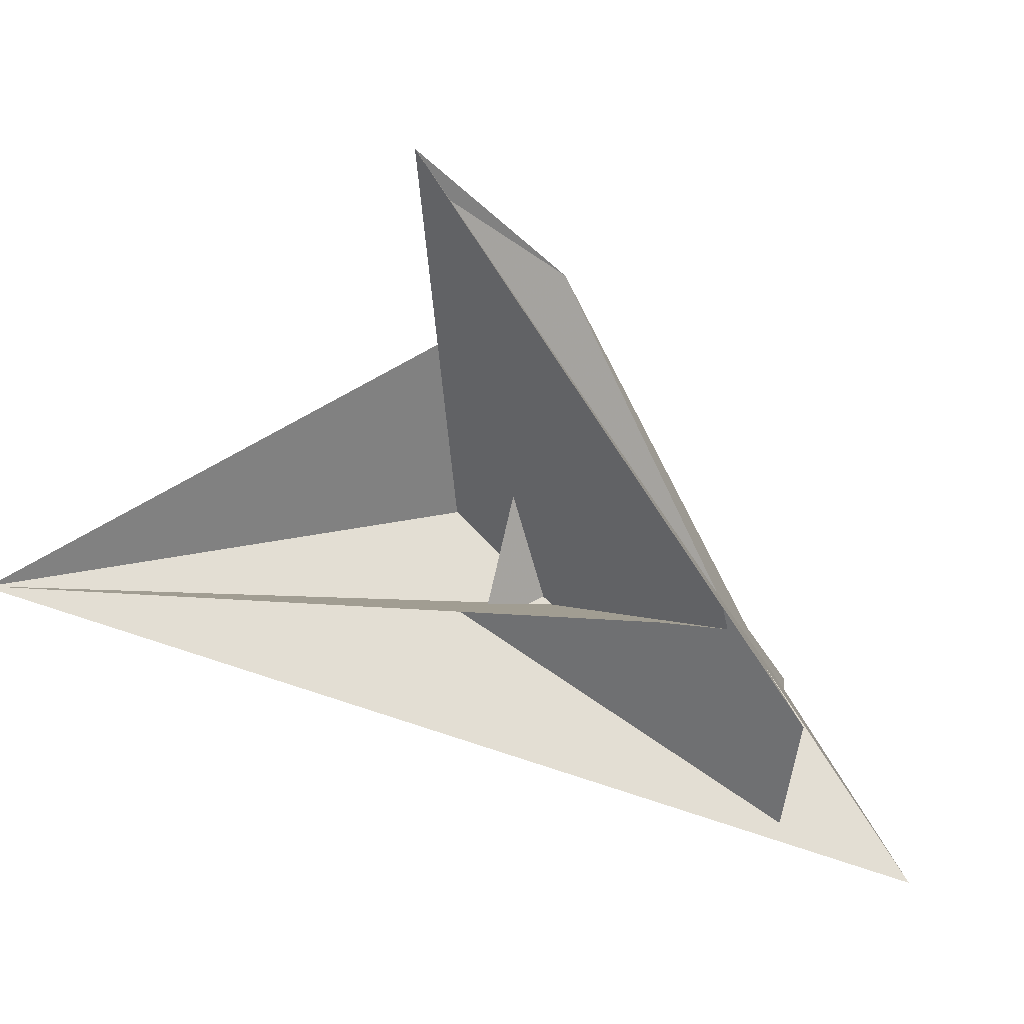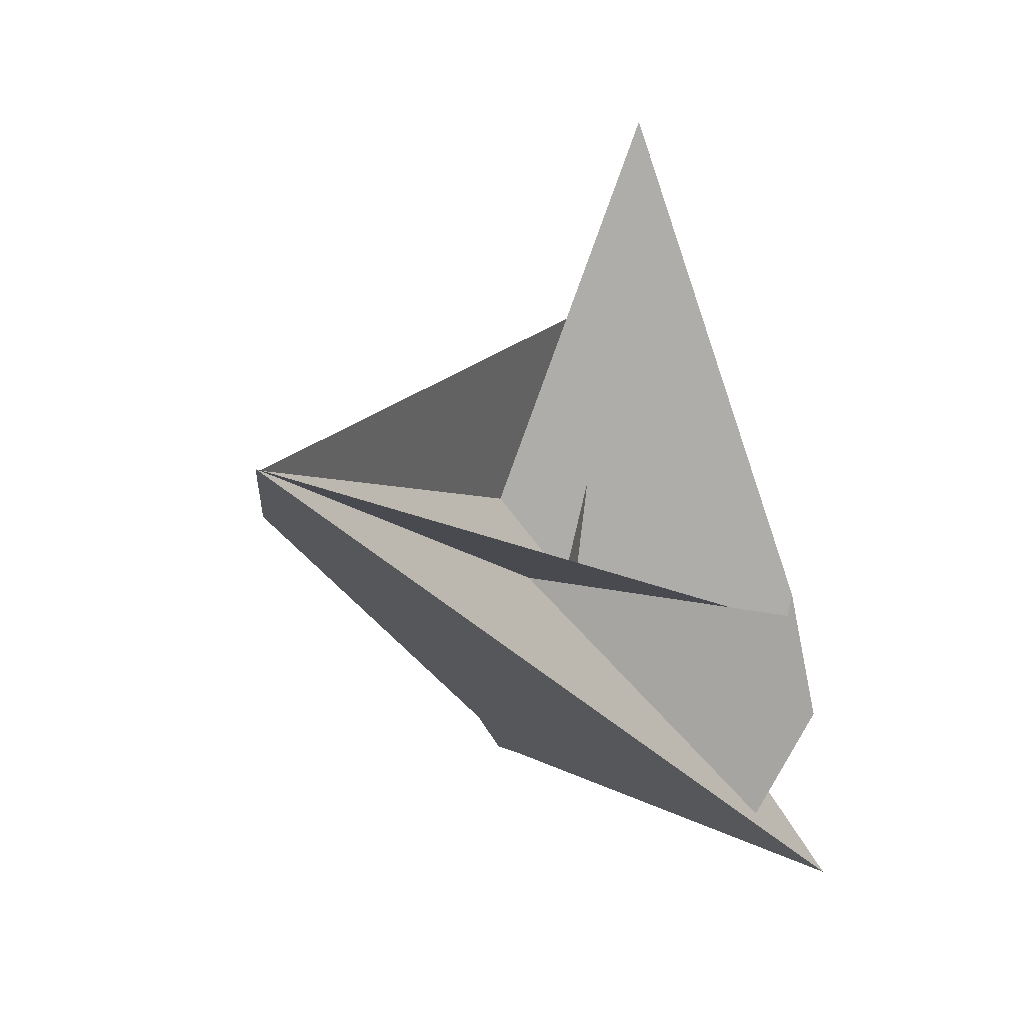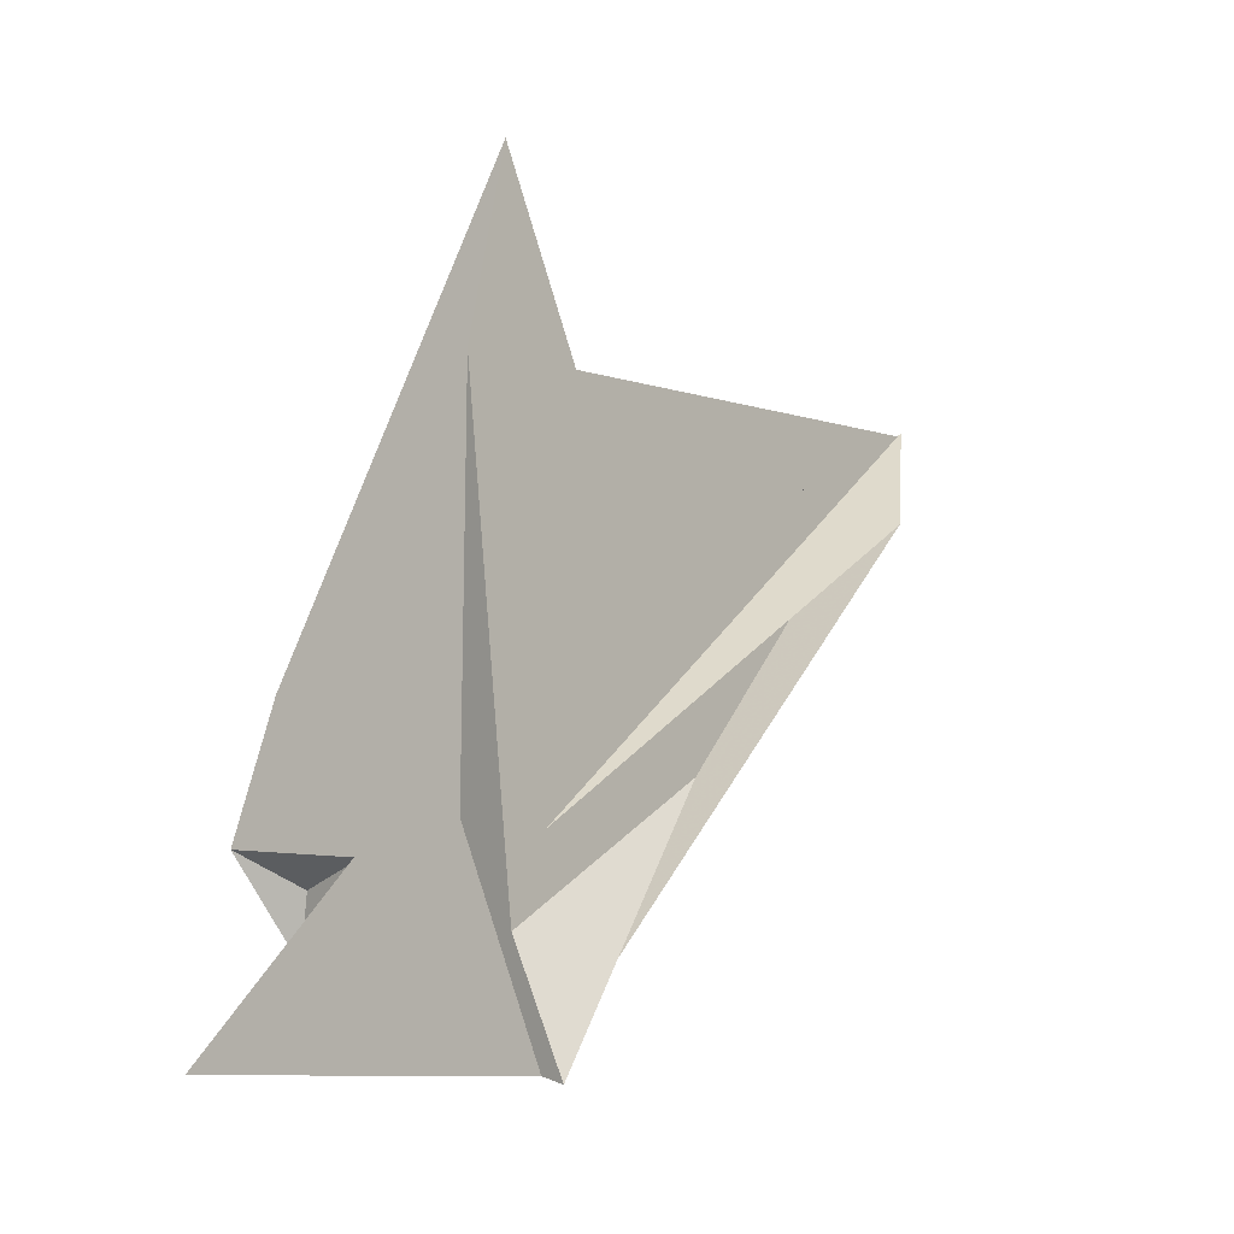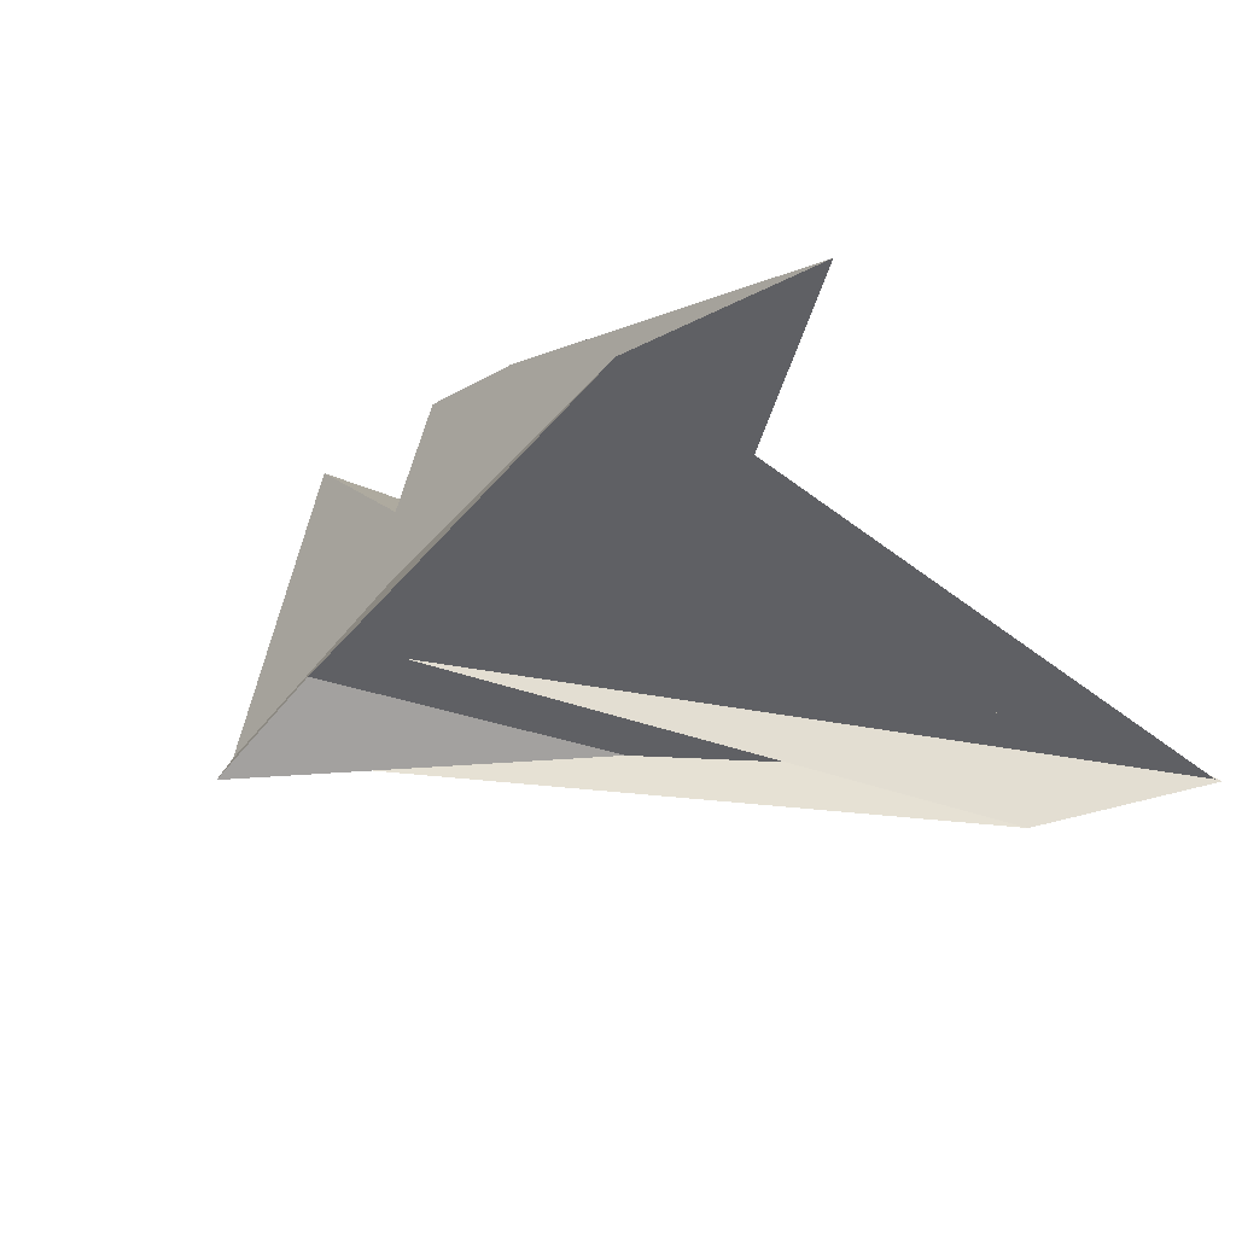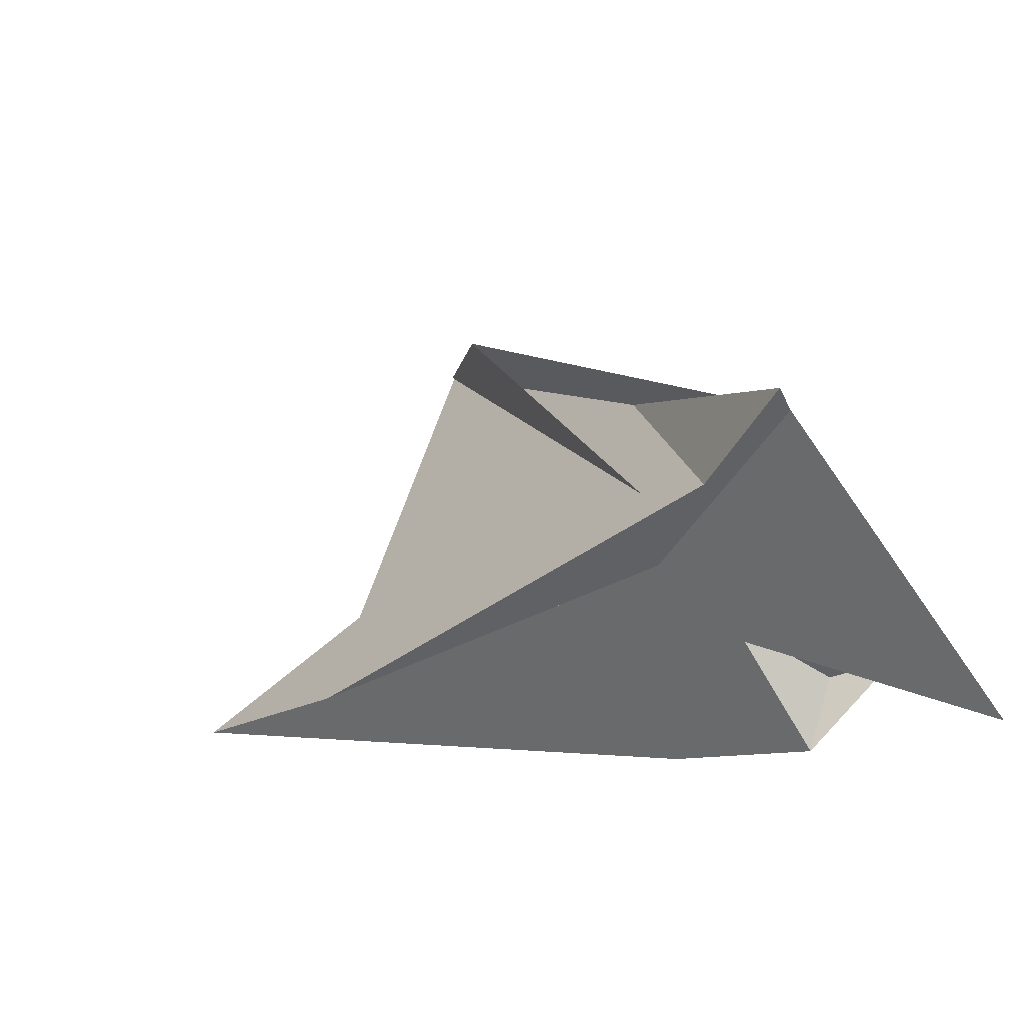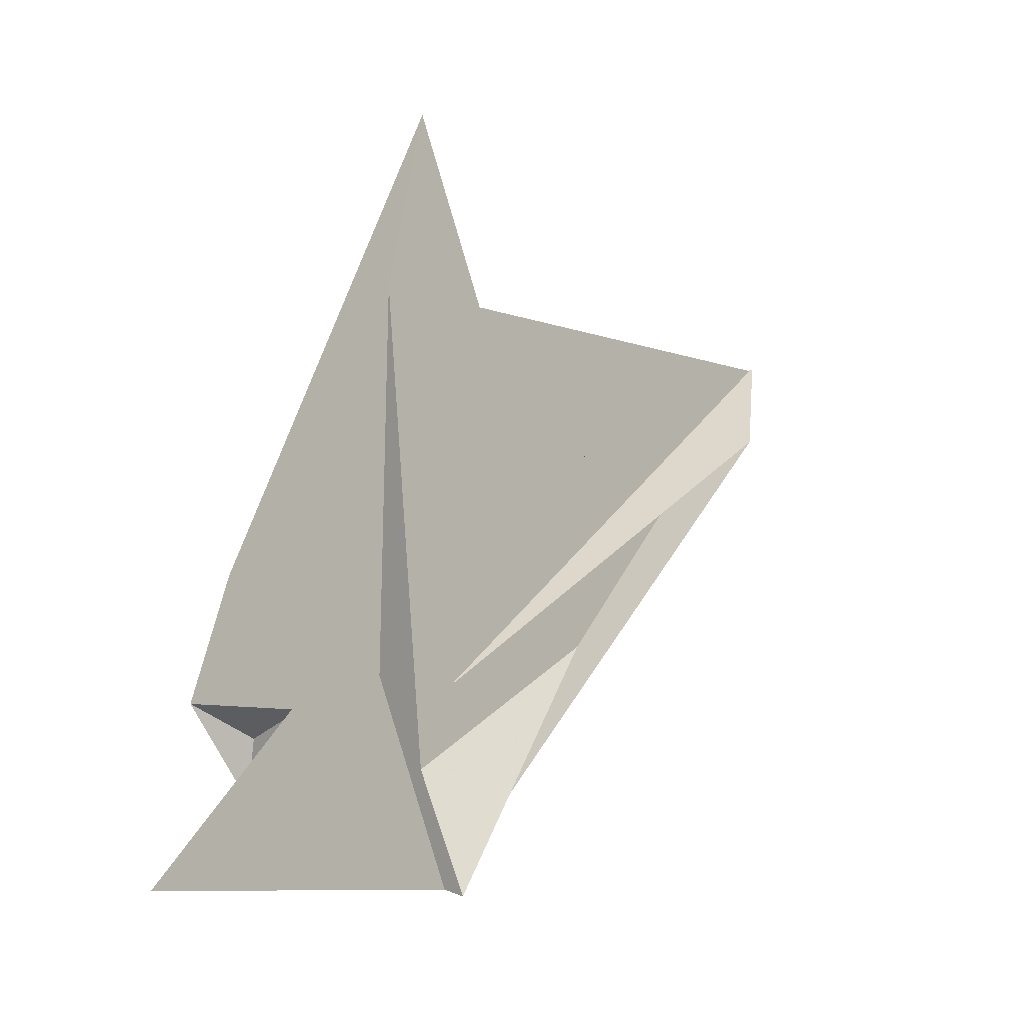
<metadata>
{"format":"obj","ext":"obj","renderer":"f3d","projection":"perspective","resolution":1024,"background":"white","views":[{"elev":3.3,"azim":29.9,"up":"+Z"},{"elev":-12.1,"azim":-27.4,"up":"+Z"},{"elev":32.2,"azim":161.4,"up":"+Z"},{"elev":68.5,"azim":-127.3,"up":"+Z"},{"elev":57.7,"azim":70.4,"up":"+Y"},{"elev":31.0,"azim":162.1,"up":"+Z"}]}
</metadata>
<code>
v 3.005 12.33 10.69
v 10.22 -1.812 3.482
v 2.2 31 -1.115
v 17.56 -5.483 -11.75
v -5.539 -15.72 52.26
v 1.715 20.2 8.035
v 10.69 -15.16 12.18
v 15.6 -8.661 -4.623
v 3.436 8.635 12.36
v 0.9001 33.93 -0.09667
v 15.65 -8.72 -4.698
v 0.272 14.98 12.46
v 9.962 -1.973 3.503
v -36.2 -16.75 12.2
v -53.02 -31.76 11.94
v -10.86 -7.677 7.768
v -19.8 -6.804 10.78
v 0.5688 6.099 9.212
v -29.3 -15.9 10.42
v -59.16 -28.05 15.12
v 9.049 1.277 10.35
v 31.52 0.1154 -18.41
v -15.08 -33.46 66.01
v -13.54 -28.42 60.51
v 15.73 -17.51 14.5
v 2.149 5.705 16.38
v 1.691 12.33 12.41
v 22.92 -11.13 0.6642
v -22.49 -12.19 23.93
v -66.91 -46.67 15.53
v -14.04 -10.82 16.33
v -5.791 -4.589 17.57
v -16.71 -15.88 10.52
v -67.51 -47.05 15.56
v -9.144 11.2 6.835
v -35.76 -17.63 14.1
v -12.55 11.39 1.917
v -10.05 -3.587 -1.551
v 15.76 -16.35 11.97
v 6.393 -4.498 -8.601
v 1.815 6.588 12.44
v -15.59 -10.87 -0.4015
v -1.554 8.732 12.56
v -34.04 -14.27 6.795
f 1 2 4 11 8 7 9 5 6 10 3
f 1 2 13 18 16 17 19 14 15 20 12
f 1 3 22 21 28 25 23 24 26 27 12
f 2 4 33 32 31 29 30 34 22 21 13
f 5 6 35 37 15 14 36 30 29 23 24
f 7 8 40 38 16 17 31 29 23 25 39
f 5 9 41 18 16 38 42 33 32 26 24
f 6 10 44 19 17 31 32 26 27 43 35
f 7 9 41 43 27 12 20 34 30 36 39
f 4 11 28 25 39 36 14 19 44 42 33
f 8 11 28 21 13 18 41 43 35 37 40
f 3 10 44 42 38 40 37 15 20 34 22

</code>
